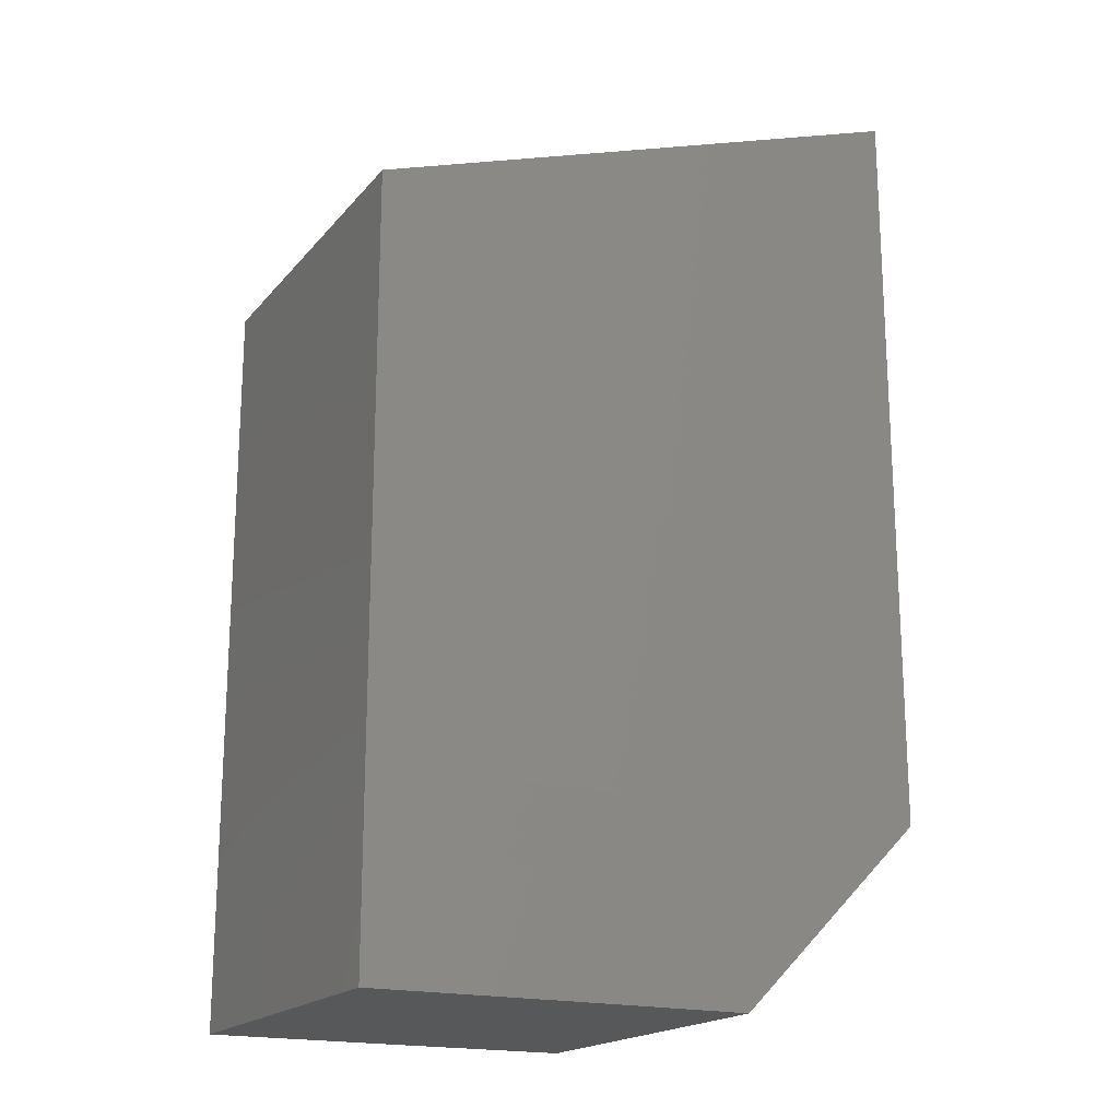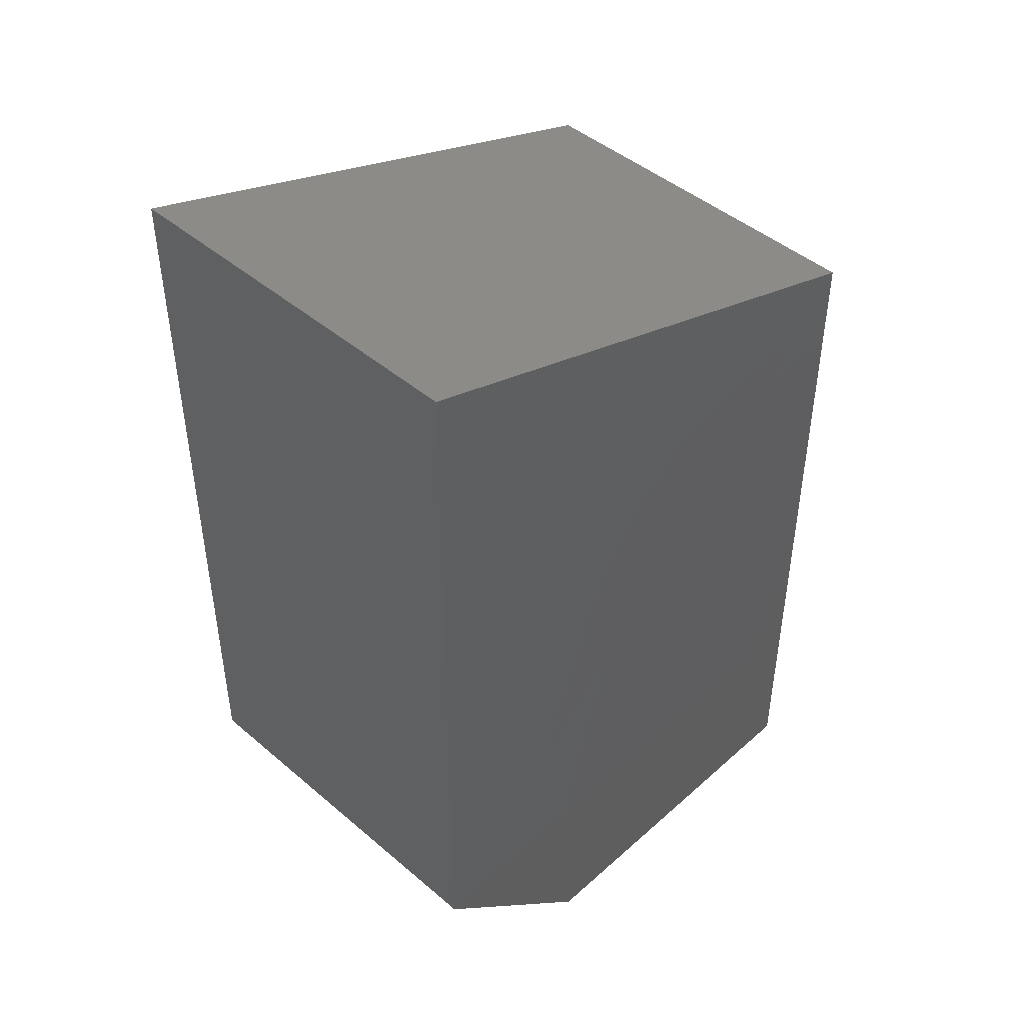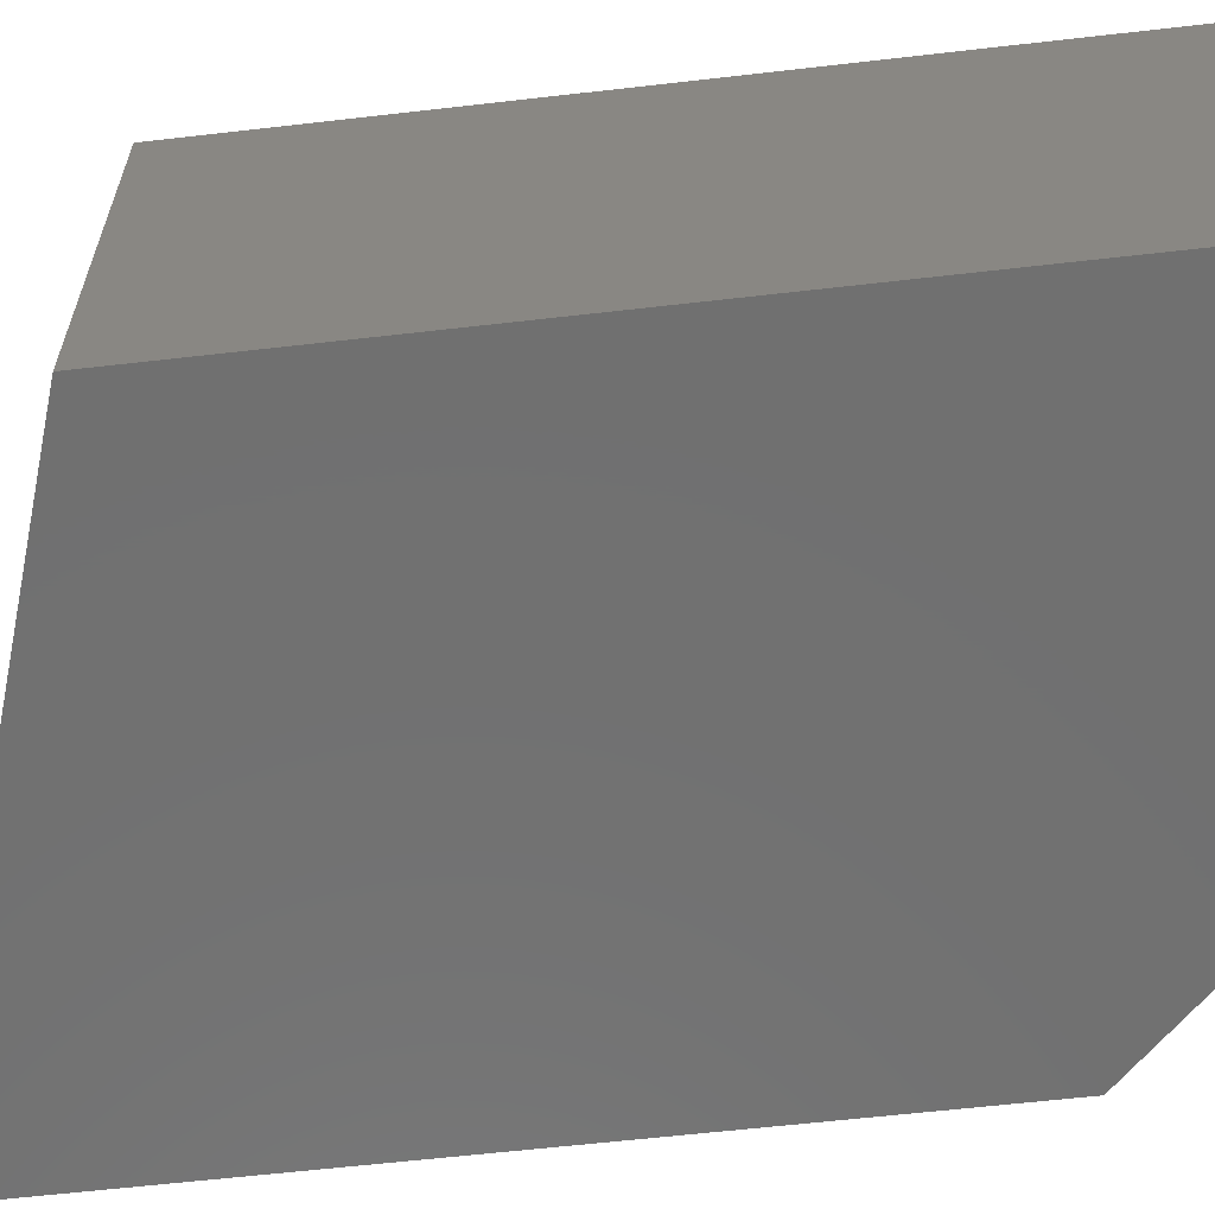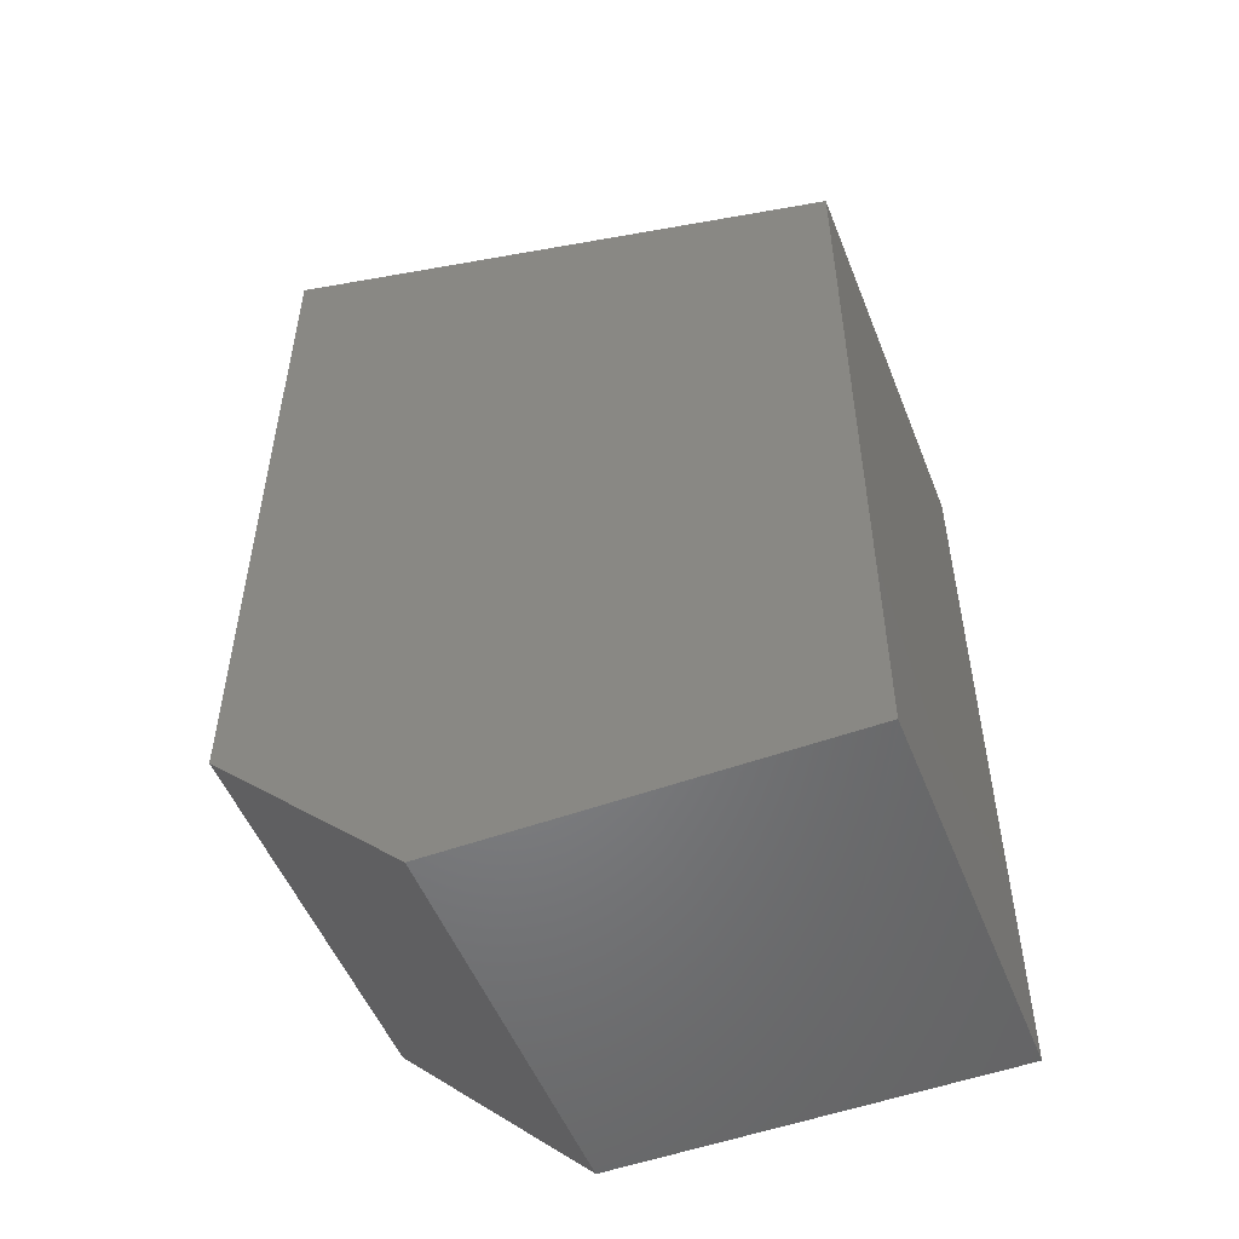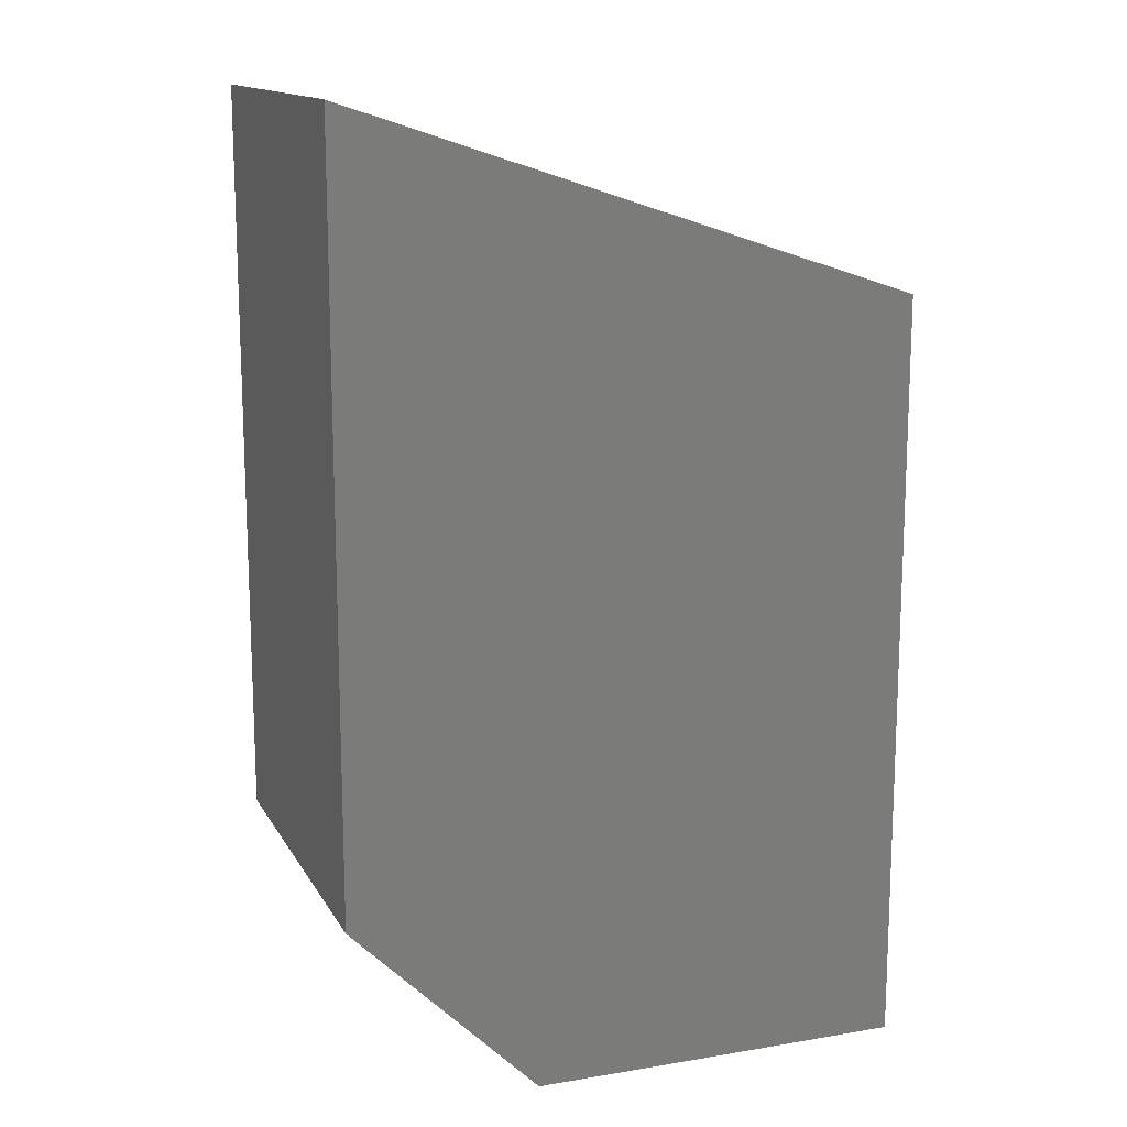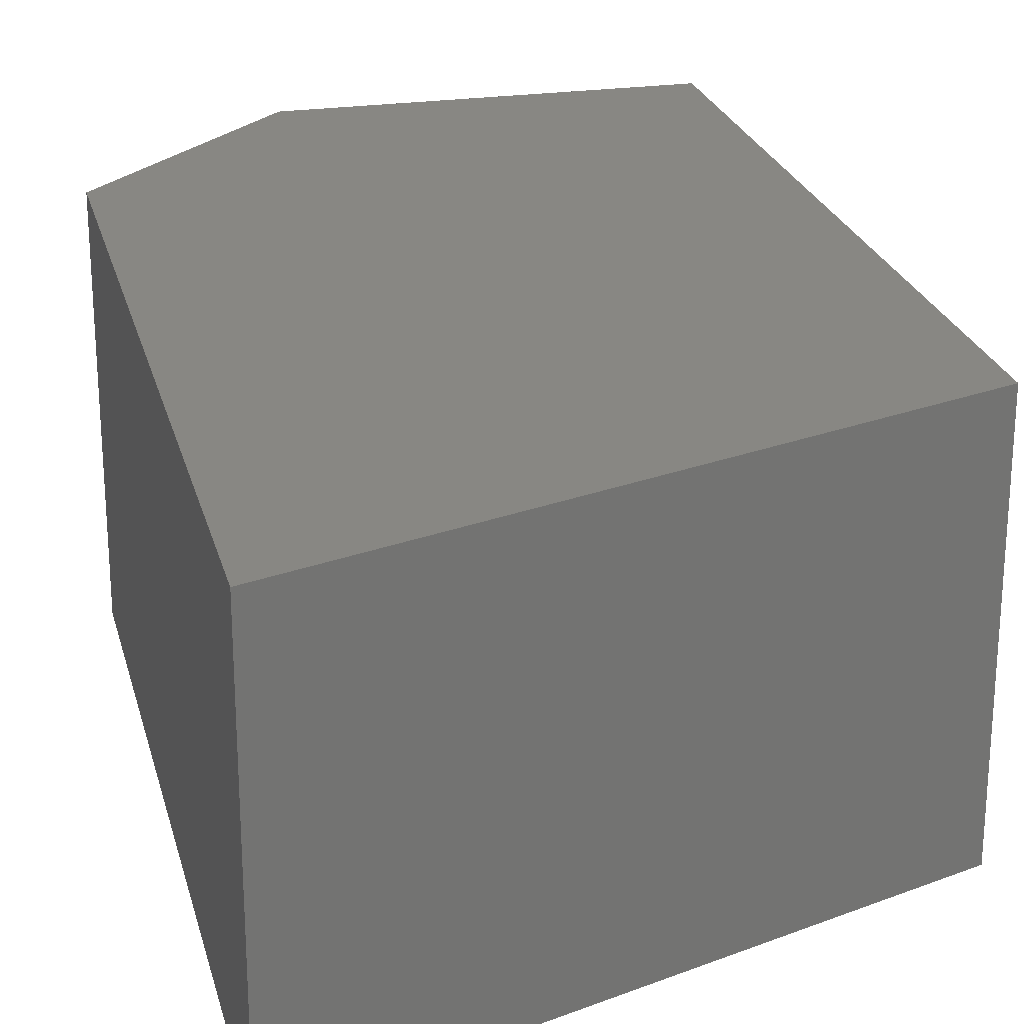
<metadata>
{"format":"stl","ext":"stl","renderer":"f3d","projection":"perspective","resolution":1024,"background":"white","views":[{"elev":-18.6,"azim":152.7,"up":"+Z"},{"elev":45.6,"azim":-45.6,"up":"+Z"},{"elev":-62.5,"azim":96.6,"up":"+Y"},{"elev":-52.1,"azim":21.4,"up":"+Z"},{"elev":14.2,"azim":-20.1,"up":"+Z"},{"elev":24.2,"azim":-13.8,"up":"+Y"}]}
</metadata>
<code>
# stl→obj: 4 verts, 24 faces
v 23.52 4.777 27.08
v 23.52 4.779 27.08
v 23.52 4.777 27.07
v 23.52 4.779 27.07
f 1 2 1
f 2 1 2
f 1 2 3
f 2 3 4
f 3 4 3
f 4 3 4
f 3 4 3
f 4 3 4
f 3 4 1
f 4 1 2
f 1 2 2
f 4 4 4
f 4 4 2
f 4 2 2
f 2 2 2
f 2 2 2
f 3 3 3
f 3 3 1
f 3 1 1
f 1 1 1
f 1 2 1
f 2 1 2
f 1 1 1
f 2 1 1

</code>
